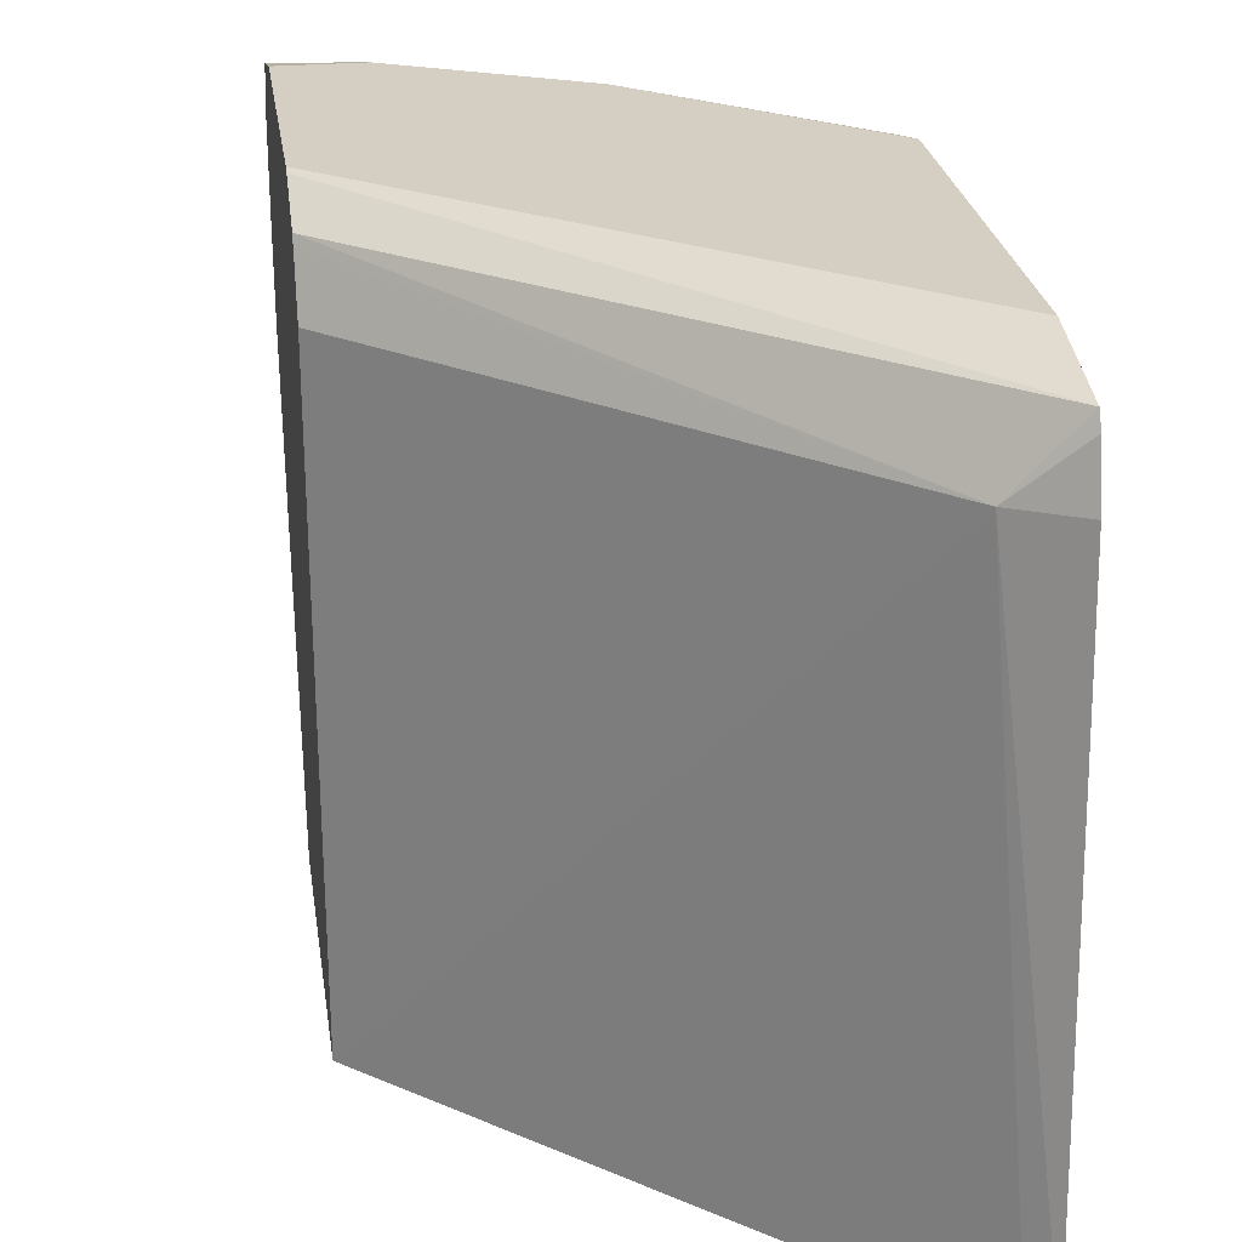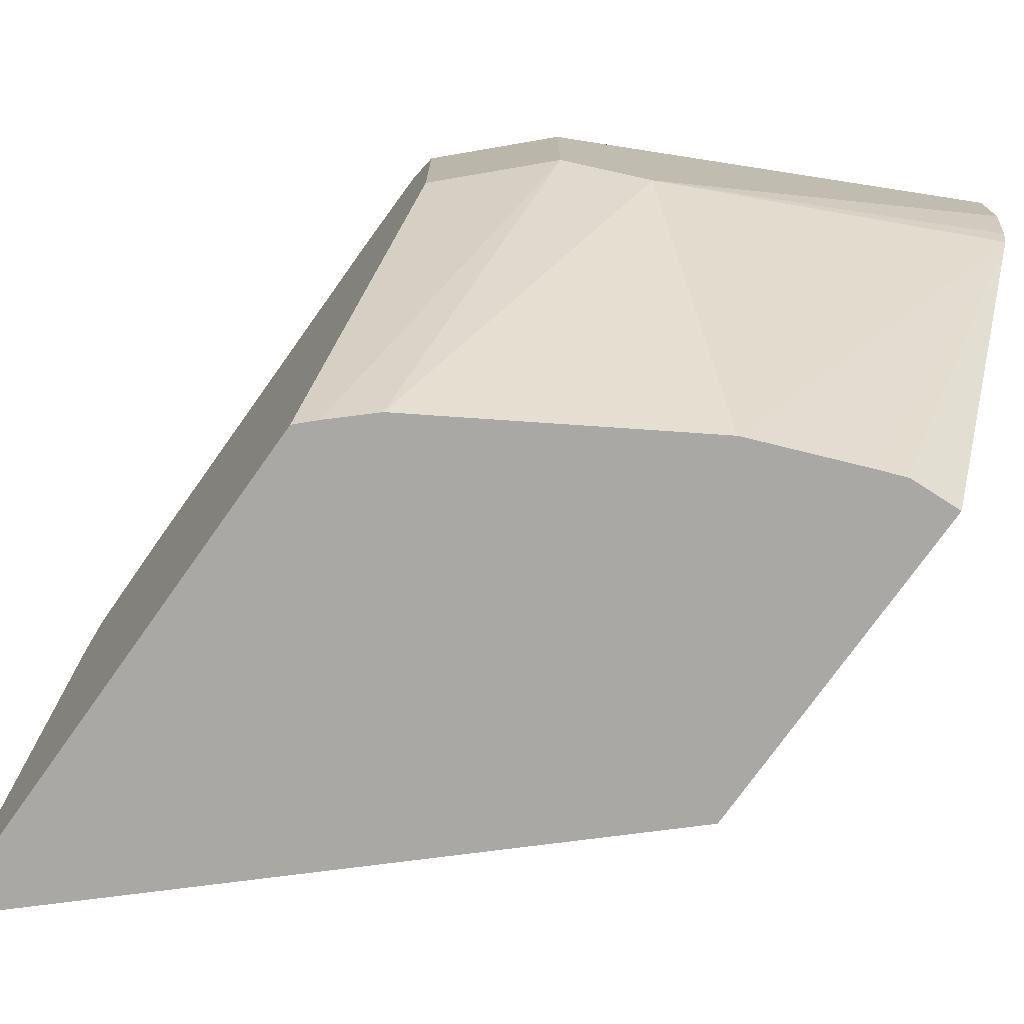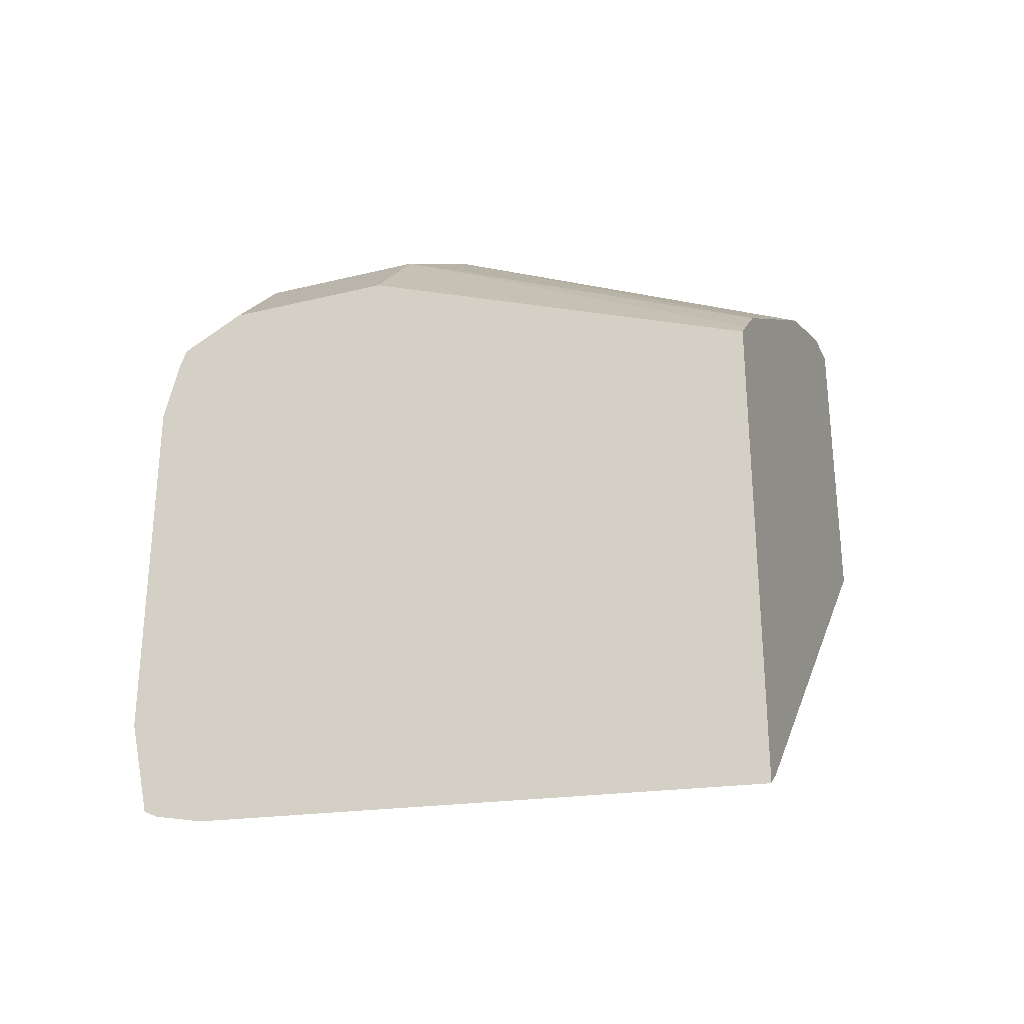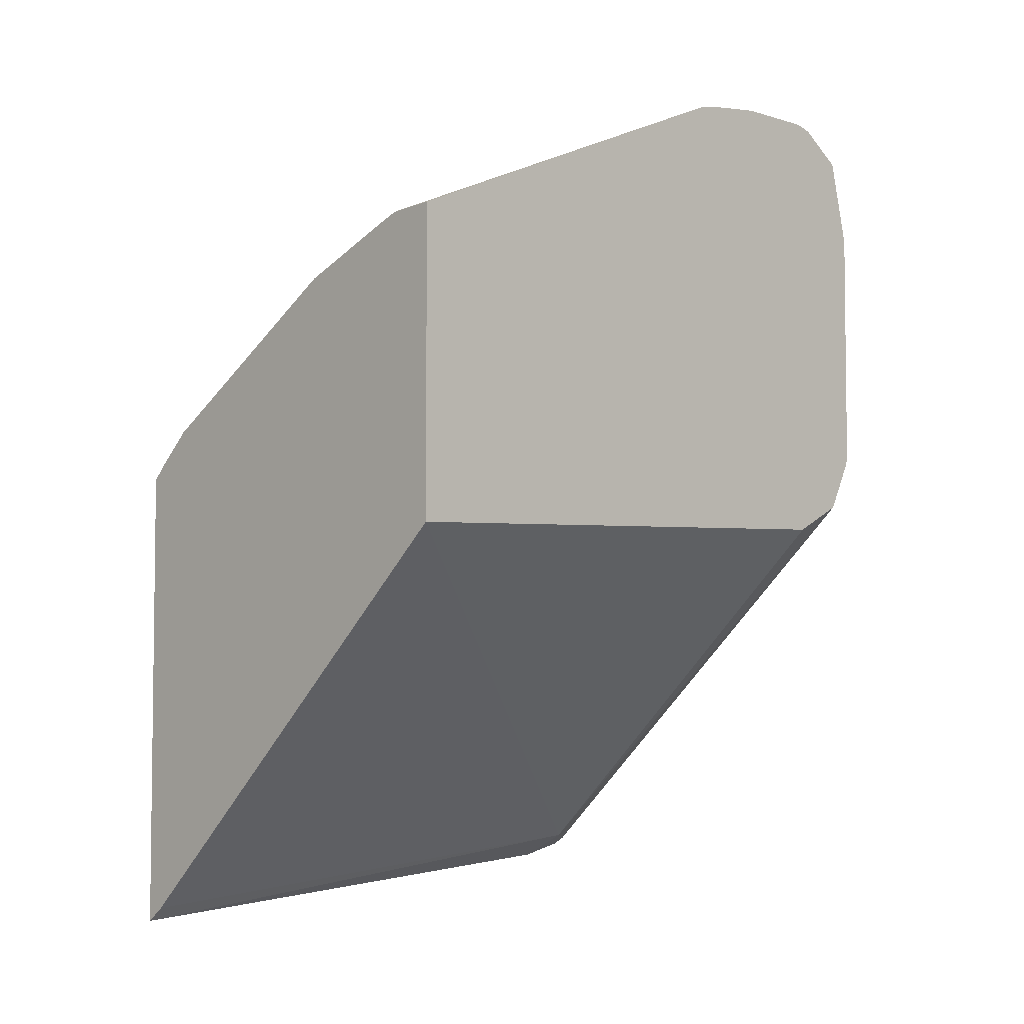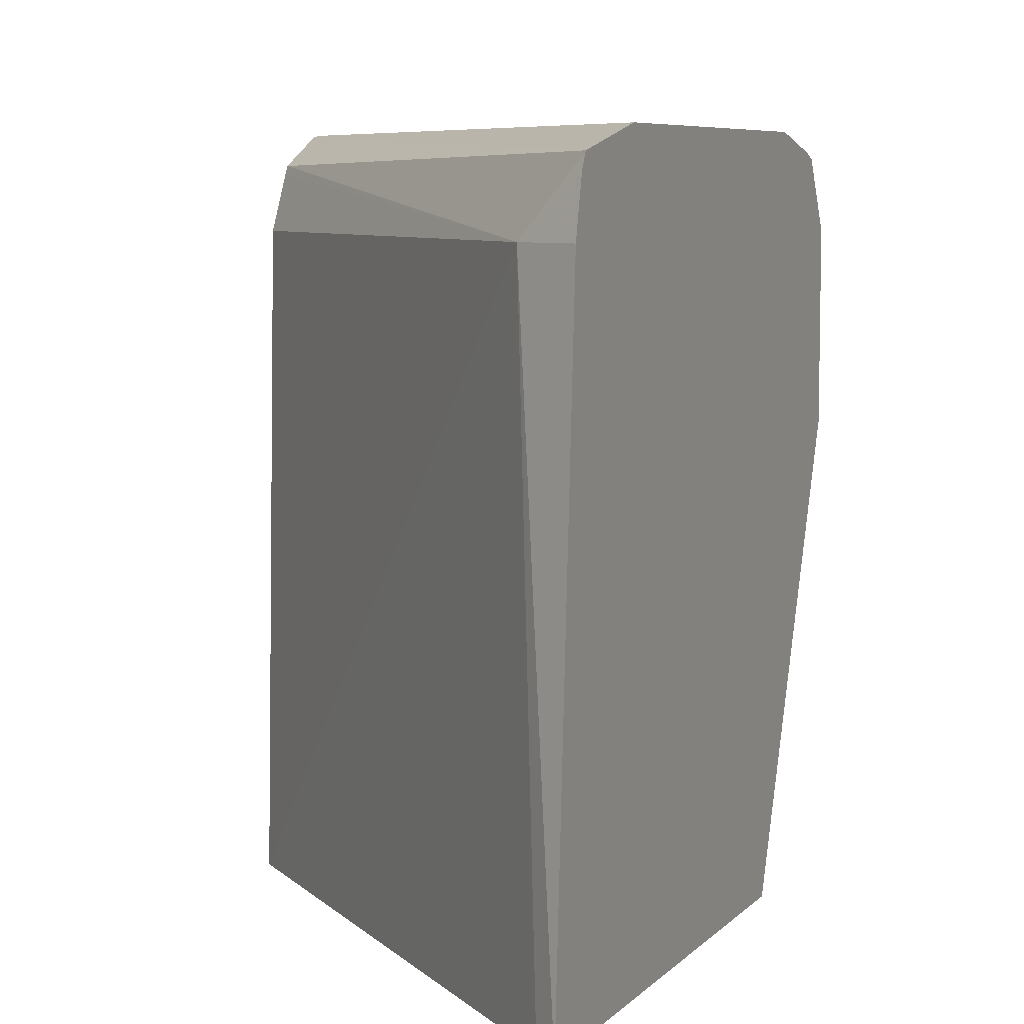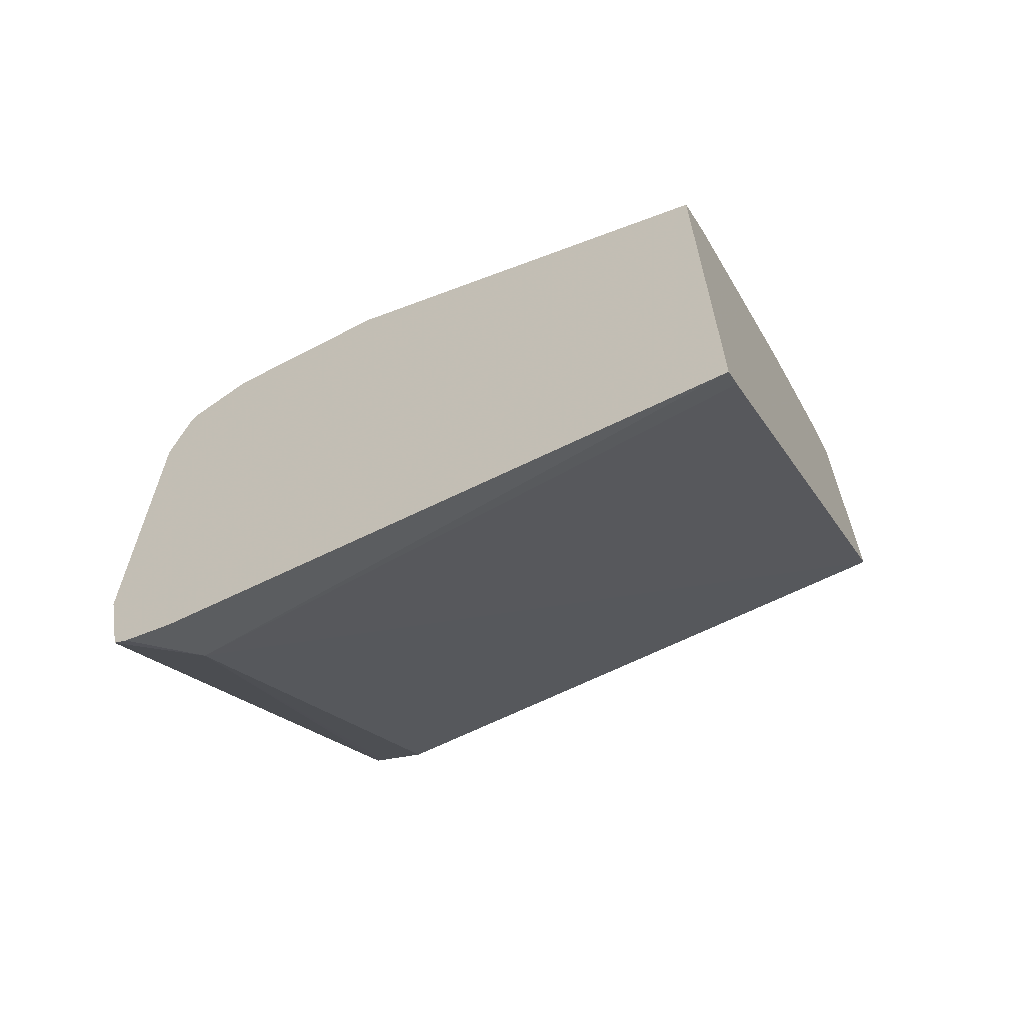
<metadata>
{"format":"obj","ext":"obj","renderer":"f3d","projection":"perspective","resolution":1024,"background":"white","views":[{"elev":25.4,"azim":171.7,"up":"+Y"},{"elev":-75.2,"azim":-35.4,"up":"+Y"},{"elev":-28.4,"azim":-69.6,"up":"+Z"},{"elev":-4.5,"azim":45.9,"up":"+Z"},{"elev":7.0,"azim":-157.0,"up":"+Y"},{"elev":-64.2,"azim":-62.1,"up":"+Z"}]}
</metadata>
<code>
v -0.3883 0.4813 0.2493
v -0.3883 0.6932 0.2627
v -0.3676 0.6932 0.2731
v -0.3809 0.4813 0.255
v -0.3883 0.4813 0.4266
v -0.3883 0.7117 0.2669
v -0.3883 0.7168 0.2694
v -0.2233 0.7144 0.4189
v -0.2233 0.7114 0.4174
v -0.2233 0.6932 0.4083
v -0.2233 0.4813 0.4007
v -0.3843 0.4813 0.4306
v -0.3571 0.6302 0.5146
v -0.3883 0.6302 0.4833
v -0.3883 0.7247 0.3049
v -0.2233 0.7247 0.4411
v -0.2233 0.724 0.438
v -0.2233 0.4813 0.5139
v -0.3824 0.4813 0.4324
v -0.3308 0.6144 0.5278
v -0.3571 0.6932 0.5146
v -0.3695 0.4813 0.4443
v -0.3883 0.6932 0.4833
v -0.3883 0.7247 0.4411
v -0.2233 0.7247 0.5356
v -0.2233 0.6302 0.5769
v -0.2406 0.4813 0.5131
v -0.2233 0.6383 0.5786
v -0.2233 0.6617 0.5815
v -0.2233 0.6932 0.5815
v -0.2864 0.4813 0.4952
v -0.3387 0.7089 0.5199
v -0.3505 0.7168 0.5041
v -0.3883 0.7164 0.4709
v -0.3883 0.6934 0.4832
v -0.3883 0.7186 0.4654
v -0.3151 0.7247 0.5041
v -0.2521 0.7247 0.5356
v -0.2233 0.7171 0.5671
v -0.2492 0.4813 0.5098
v -0.2413 0.4813 0.5128
v -0.2233 0.6998 0.5798
v -0.2626 0.7142 0.5566
v -0.3256 0.7142 0.5251
v -0.2233 0.7167 0.5681
v -0.2233 0.716 0.5688
f 15 25 16
f 18 26 27
f 20 26 28
f 20 22 31
f 20 29 30
f 20 30 21
f 15 38 25
f 20 28 29
f 15 37 38
f 8 11 10
f 13 22 20
f 13 19 22
f 13 23 14
f 13 21 23
f 13 20 21
f 12 19 13
f 8 10 9
f 20 31 26
f 15 24 37
f 21 32 33
f 42 46 43
f 21 34 35
f 8 18 11
f 38 45 39
f 38 43 45
f 37 43 38
f 37 44 43
f 33 36 34
f 33 37 36
f 33 44 37
f 32 43 44
f 32 44 33
f 30 43 32
f 30 42 43
f 26 41 27
f 26 40 41
f 26 31 40
f 43 46 45
f 24 36 37
f 21 30 32
f 21 35 23
f 21 33 34
f 8 26 18
f 25 38 39
f 8 29 28
f 1 24 15
f 1 36 24
f 1 34 36
f 1 35 34
f 1 23 35
f 1 14 23
f 1 5 14
f 1 12 5
f 1 19 12
f 1 31 22
f 1 40 31
f 1 41 40
f 1 27 41
f 1 18 27
f 1 11 18
f 1 4 11
f 1 3 4
f 1 2 3
f 8 28 26
f 1 15 7
f 1 7 6
f 1 22 19
f 2 6 3
f 1 6 2
f 8 30 29
f 8 42 30
f 8 46 42
f 8 45 46
f 8 39 45
f 8 16 25
f 8 17 16
f 7 17 8
f 7 16 17
f 8 25 39
f 7 15 16
f 5 13 14
f 5 12 13
f 3 11 4
f 3 10 11
f 3 9 10
f 3 8 9
f 3 7 8
f 3 6 7

</code>
